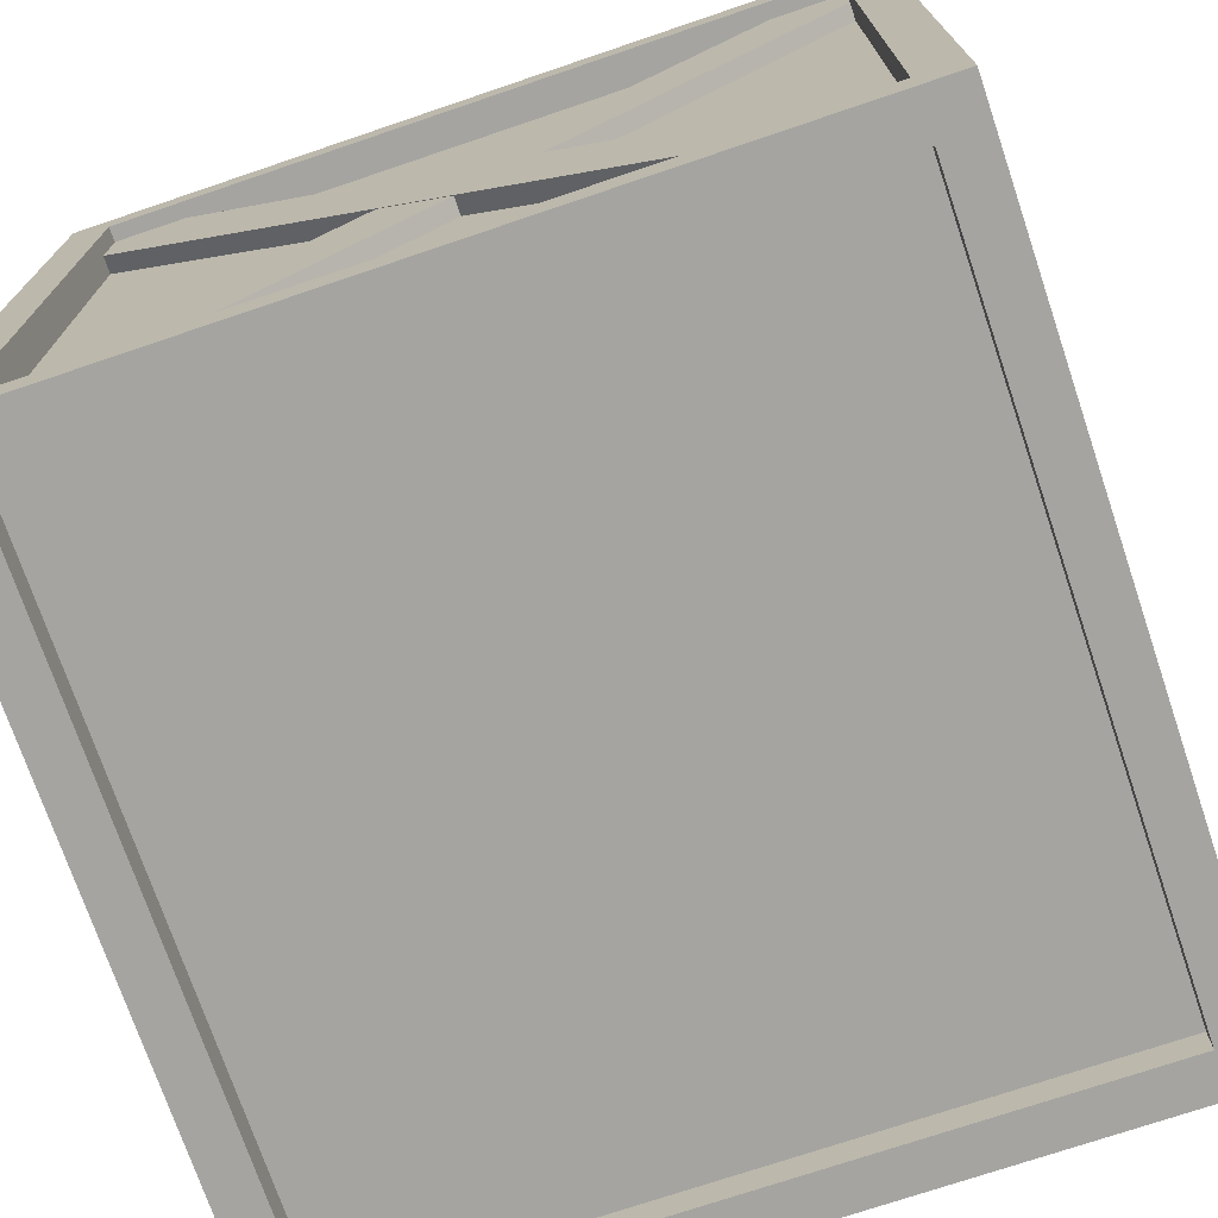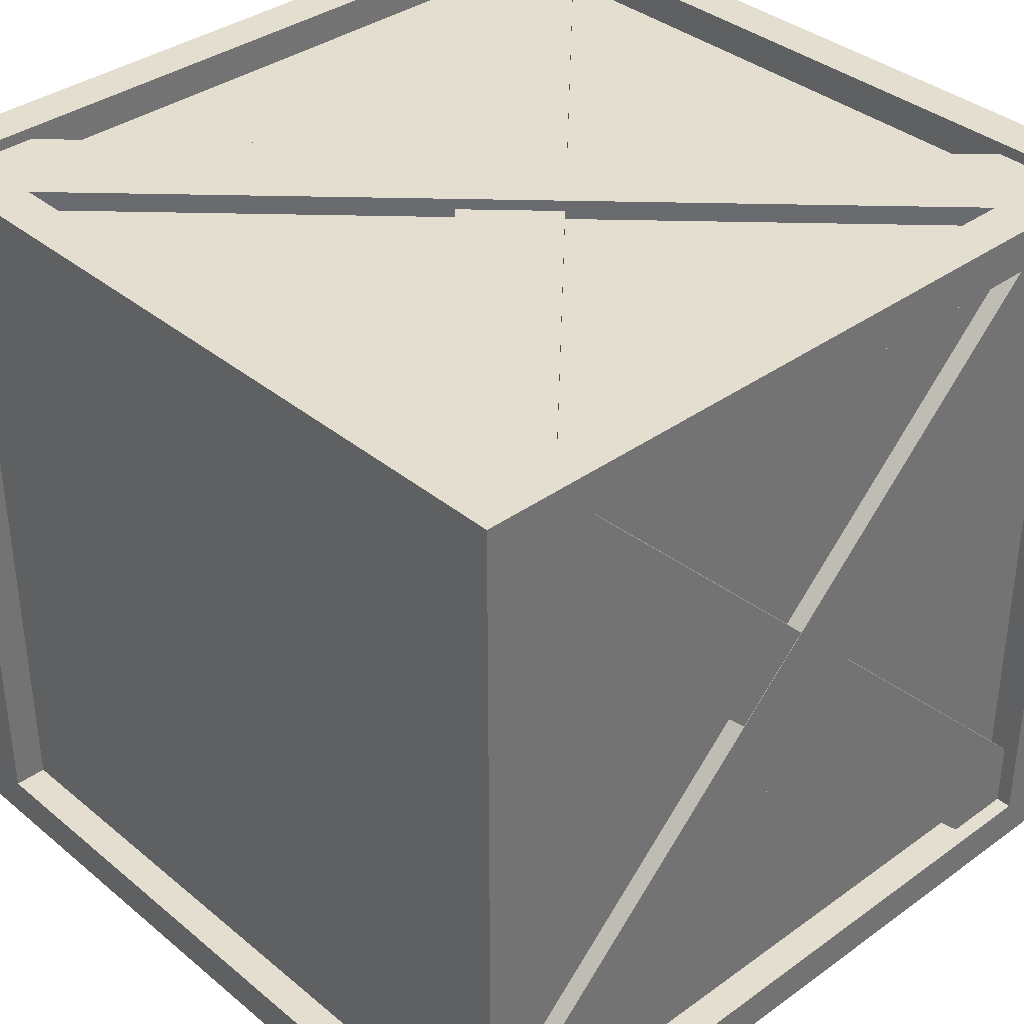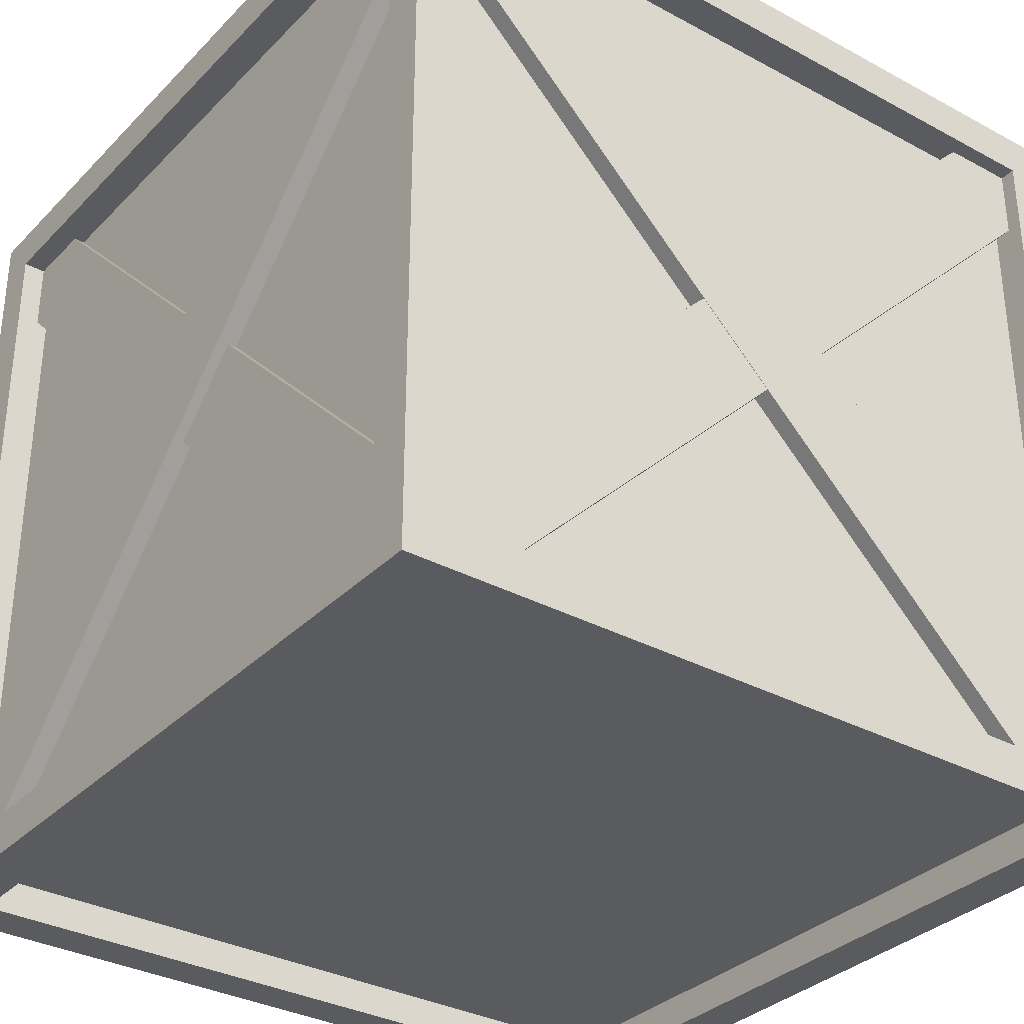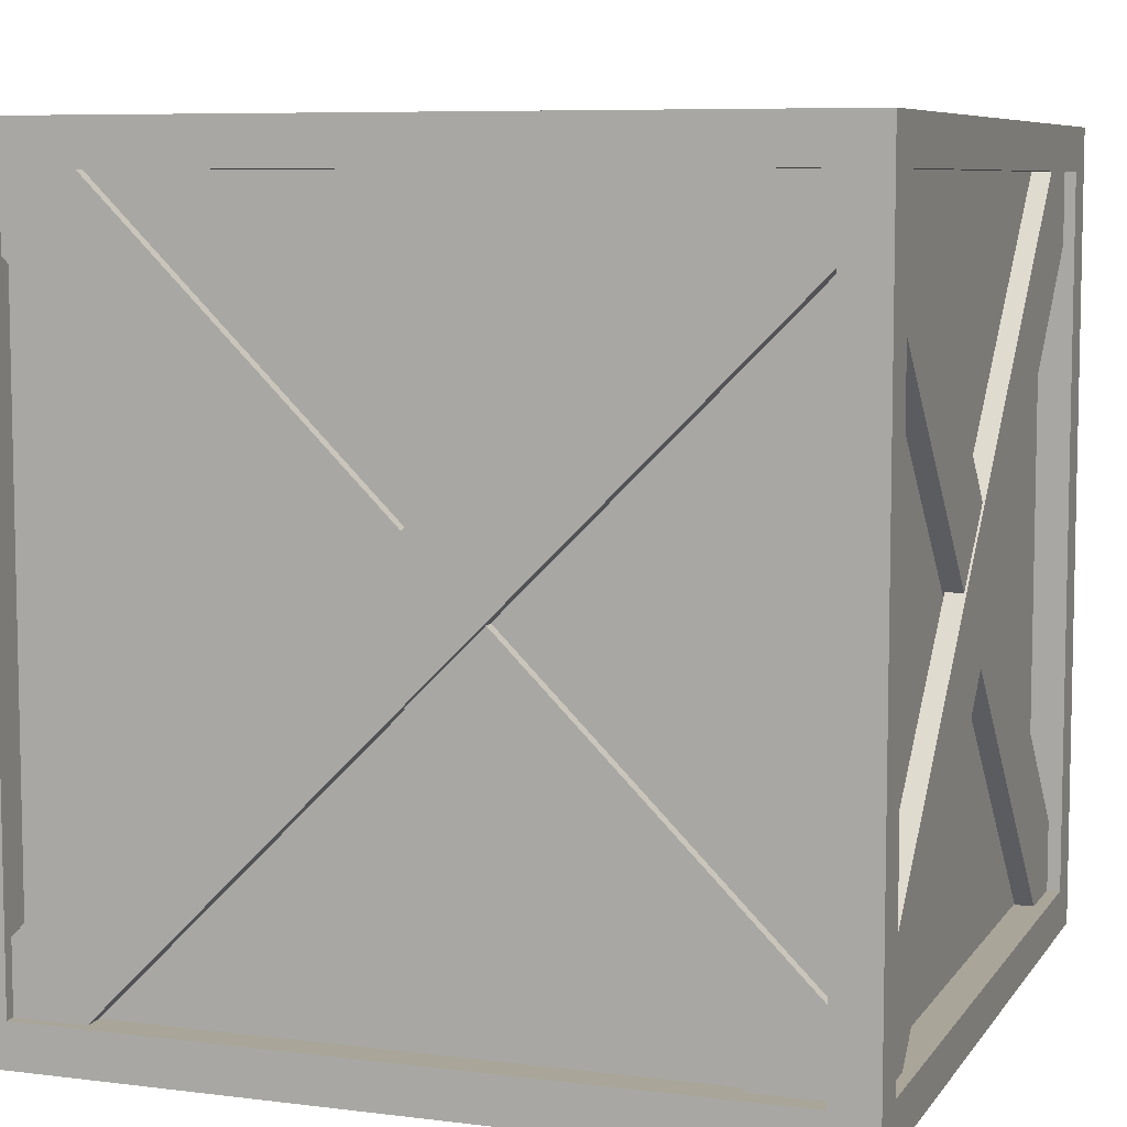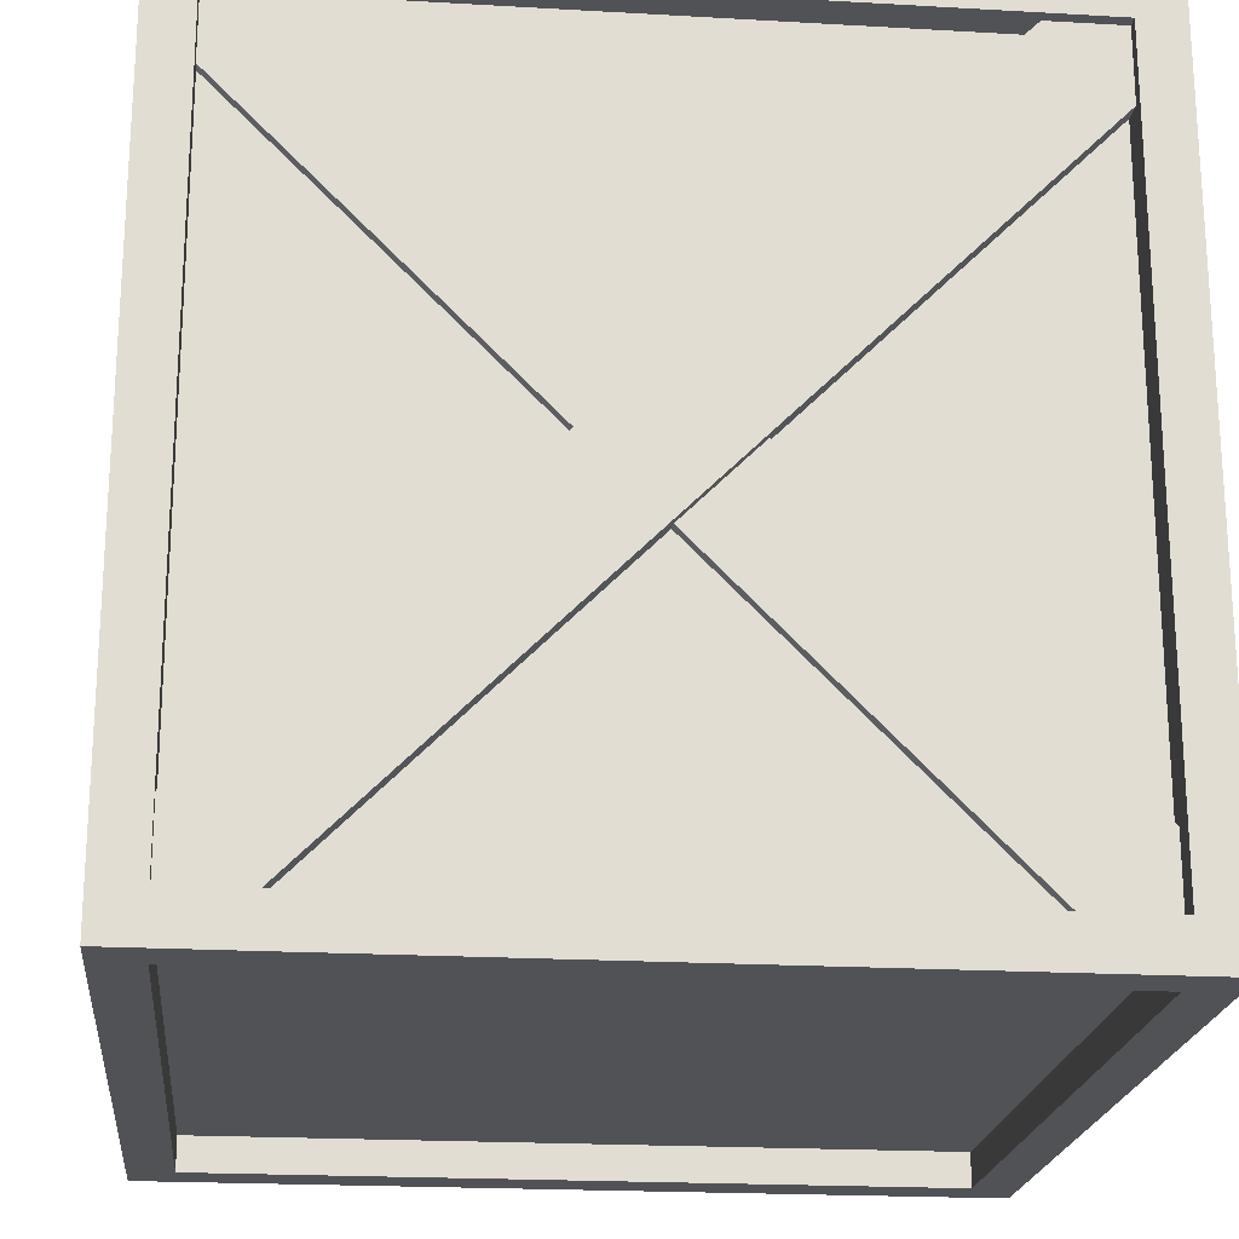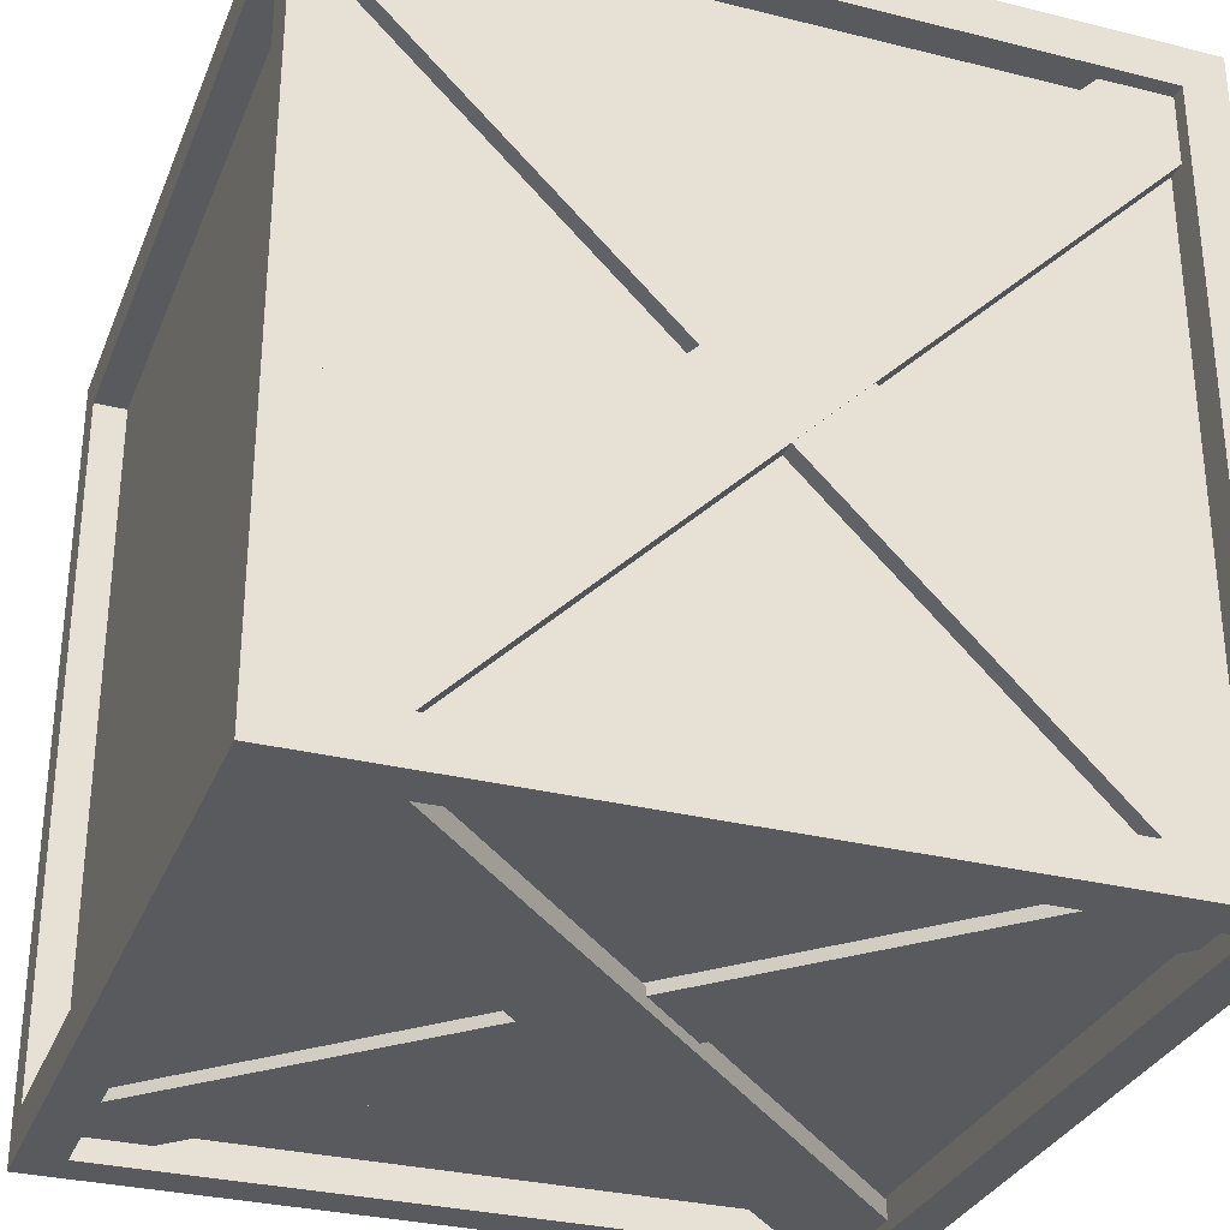
<metadata>
{"format":"obj","ext":"obj","renderer":"f3d","projection":"perspective","resolution":1024,"background":"white","views":[{"elev":-73.2,"azim":108.7,"up":"+Y"},{"elev":36.4,"azim":46.9,"up":"+Z"},{"elev":-33.2,"azim":53.4,"up":"+Y"},{"elev":7.4,"azim":-160.3,"up":"+Y"},{"elev":-21.0,"azim":-5.9,"up":"+Y"},{"elev":-31.0,"azim":70.4,"up":"+Z"}]}
</metadata>
<code>
o Cube.012_Cube.016
v -0.9475 0.7732 -0.7665
v 0.7817 0.7731 0.9635
v -0.7751 0.7732 -0.9472
v 0.9541 0.7731 0.7829
v -0.9475 0.8208 -0.7665
v 0.7817 0.8208 0.9635
v -0.7751 0.8208 -0.9472
v 0.9541 0.8208 0.7829
v 0.9732 0.8208 0.9737
v -0.9792 0.7732 -0.9694
v -0.9792 0.8208 -0.9694
v 0.9732 0.7731 0.9737
v 1.001 0.8725 -1.001
v 1.001 -1.128 -1.001
v 1.001 0.8725 0.9987
v 1.001 -1.128 0.9987
v -0.9988 0.8725 -1.001
v -0.9988 -1.128 -1.001
v -0.9988 0.8725 0.9987
v -0.9988 -1.128 0.9987
v 0.893 0.8725 -0.8931
v -0.8906 0.8725 -0.8931
v -0.8906 0.8725 0.8906
v 0.893 0.8725 0.8906
v 0.893 -1.019 0.9987
v 0.893 0.7643 0.9987
v -0.8906 0.7643 0.9987
v -0.8906 -1.019 0.9987
v -0.9988 -1.019 0.8906
v -0.9988 0.7643 0.8906
v -0.9988 0.7643 -0.8931
v -0.9988 -1.019 -0.8931
v -0.8906 -1.128 -0.8931
v 0.893 -1.128 -0.8931
v 0.893 -1.128 0.8906
v -0.8906 -1.128 0.8906
v 1.001 -1.019 -0.8931
v 1.001 0.7643 -0.8931
v 1.001 0.7643 0.8906
v 1.001 -1.019 0.8906
v -0.8906 -1.019 -1.001
v -0.8906 0.7643 -1.001
v 0.893 0.7643 -1.001
v 0.893 -1.019 -1.001
v 0.893 0.7897 -0.8931
v -0.8906 0.7897 -0.8931
v -0.8906 0.7897 0.8906
v 0.893 0.7897 0.8906
v 0.893 -1.019 0.916
v 0.893 0.7643 0.916
v -0.8906 0.7643 0.916
v -0.8906 -1.019 0.916
v -0.9161 -1.019 0.8906
v -0.9161 0.7643 0.8906
v -0.9161 0.7643 -0.8931
v -0.9161 -1.019 -0.8931
v -0.8906 -1.045 -0.8931
v 0.893 -1.045 -0.8931
v 0.893 -1.045 0.8906
v -0.8906 -1.045 0.8906
v 0.9185 -1.019 -0.8931
v 0.9185 0.7643 -0.8931
v 0.9185 0.7643 0.8906
v 0.9185 -1.019 0.8906
v -0.8906 -1.019 -0.9185
v -0.8906 0.7643 -0.9185
v 0.893 0.7643 -0.9185
v 0.893 -1.019 -0.9185
v -0.9186 0.6395 -0.9438
v -0.9185 -1.091 0.7853
v -0.9186 0.8201 -0.7715
v -0.9185 -0.9099 0.9577
v -0.9662 0.6395 -0.9438
v -0.9661 -1.091 0.7853
v -0.9662 0.8201 -0.7715
v -0.9661 -0.9099 0.9577
v -0.9661 -1.101 0.9768
v -0.9186 0.8423 -0.9756
v -0.9662 0.8423 -0.9756
v -0.9185 -1.101 0.9768
v 0.9154 0.6452 0.9474
v 0.9153 -1.085 -0.7818
v 0.9154 0.8258 0.775
v 0.9153 -0.9042 -0.9542
v 0.963 0.6452 0.9474
v 0.9629 -1.085 -0.7818
v 0.963 0.8258 0.775
v 0.9629 -0.9042 -0.9542
v 0.9629 -1.095 -0.9733
v 0.9154 0.848 0.9791
v 0.963 0.848 0.9791
v 0.9153 -1.095 -0.9733
v -0.9475 0.6452 0.8955
v 0.7817 -1.085 0.8954
v -0.7751 0.8258 0.8955
v 0.9541 -0.9042 0.8954
v -0.9475 0.6452 0.9431
v 0.7817 -1.085 0.943
v -0.7751 0.8258 0.9431
v 0.9541 -0.9042 0.943
v 0.9732 -1.095 0.943
v -0.9792 0.848 0.8955
v -0.9792 0.848 0.9431
v 0.9732 -1.095 0.8954
v -0.9713 0.6452 0.9474
v -0.9714 -1.085 -0.7818
v -0.9713 0.8258 0.775
v -0.9714 -0.9042 -0.9542
v -0.9237 0.6452 0.9474
v -0.9238 -1.085 -0.7818
v -0.9237 0.8258 0.775
v -0.9238 -0.9042 -0.9542
v -0.9238 -1.095 -0.9733
v -0.9713 0.848 0.9791
v -0.9237 0.848 0.9791
v -0.9714 -1.095 -0.9733
v 0.9499 0.6452 0.97
v -0.7793 -1.085 0.9701
v 0.7775 0.8258 0.97
v -0.9517 -0.9042 0.9701
v 0.9499 0.6452 0.9224
v -0.7793 -1.085 0.9224
v 0.7775 0.8258 0.9224
v -0.9517 -0.9042 0.9224
v -0.9708 -1.095 0.9224
v 0.9816 0.848 0.97
v 0.9816 0.848 0.9224
v -0.9708 -1.095 0.9701
v 0.9618 0.6452 -0.95
v 0.9618 -1.085 0.7792
v 0.9618 0.8258 -0.7776
v 0.9618 -0.9042 0.9516
v 0.9141 0.6452 -0.95
v 0.9142 -1.085 0.7792
v 0.9141 0.8258 -0.7776
v 0.9142 -0.9042 0.9516
v 0.9142 -1.095 0.9707
v 0.9618 0.848 -0.9817
v 0.9141 0.848 -0.9817
v 0.9618 -1.095 0.9707
v -0.9475 0.6452 -0.9736
v 0.7817 -1.085 -0.9737
v -0.7751 0.8258 -0.9736
v 0.9541 -0.9042 -0.9737
v -0.9475 0.6452 -0.926
v 0.7817 -1.085 -0.9261
v -0.7751 0.8258 -0.926
v 0.9541 -0.9042 -0.9261
v 0.9732 -1.095 -0.9261
v -0.9792 0.848 -0.9736
v -0.9792 0.848 -0.926
v 0.9732 -1.095 -0.9737
v 0.9499 0.6452 -0.8992
v -0.7793 -1.085 -0.8991
v 0.7775 0.8258 -0.8992
v -0.9517 -0.9042 -0.8991
v 0.9499 0.6452 -0.9468
v -0.7793 -1.085 -0.9467
v 0.7775 0.8258 -0.9468
v -0.9517 -0.9042 -0.9467
v -0.9708 -1.095 -0.9467
v 0.9816 0.848 -0.8992
v 0.9816 0.848 -0.9468
v -0.9708 -1.095 -0.8991
v 0.9499 0.8477 -0.7665
v -0.7793 0.8478 0.9635
v 0.7775 0.8477 -0.9472
v -0.9517 0.8478 0.7829
v 0.9499 0.8001 -0.7665
v -0.7793 0.8002 0.9635
v 0.7775 0.8001 -0.9472
v -0.9517 0.8002 0.7829
v -0.9708 0.8002 0.9737
v 0.9816 0.8477 -0.9694
v 0.9816 0.8001 -0.9694
v -0.9708 0.8478 0.9737
f 13 17 22 21
f 17 19 23 22
f 19 15 24 23
f 15 13 21 24
f 16 15 26 25
f 15 19 27 26
f 19 20 28 27
f 20 16 25 28
f 20 19 30 29
f 19 17 31 30
f 17 18 32 31
f 18 20 29 32
f 18 14 34 33
f 14 16 35 34
f 16 20 36 35
f 20 18 33 36
f 14 13 38 37
f 13 15 39 38
f 15 16 40 39
f 16 14 37 40
f 18 17 42 41
f 17 13 43 42
f 13 14 44 43
f 14 18 41 44
f 45 46 47 48
f 22 46 45 21
f 23 47 46 22
f 24 48 47 23
f 21 45 48 24
f 49 50 51 52
f 26 50 49 25
f 27 51 50 26
f 28 52 51 27
f 25 49 52 28
f 53 54 55 56
f 30 54 53 29
f 31 55 54 30
f 32 56 55 31
f 29 53 56 32
f 57 58 59 60
f 34 58 57 33
f 35 59 58 34
f 36 60 59 35
f 33 57 60 36
f 61 62 63 64
f 38 62 61 37
f 39 63 62 38
f 40 64 63 39
f 37 61 64 40
f 65 66 67 68
f 42 66 65 41
f 43 67 66 42
f 44 68 67 43
f 41 65 68 44
f 10 11 7 3
f 4 3 7 8
f 9 11 5 6
f 9 12 4 8
f 12 10 3 4
f 6 5 1 2
f 2 1 10 12
f 6 2 12 9
f 8 7 11 9
f 1 5 11 10
f 78 79 75 71
f 72 71 75 76
f 77 79 73 74
f 77 80 72 76
f 80 78 71 72
f 74 73 69 70
f 70 69 78 80
f 74 70 80 77
f 76 75 79 77
f 69 73 79 78
f 90 91 87 83
f 84 83 87 88
f 89 91 85 86
f 89 92 84 88
f 92 90 83 84
f 86 85 81 82
f 82 81 90 92
f 86 82 92 89
f 88 87 91 89
f 81 85 91 90
f 102 103 99 95
f 96 95 99 100
f 101 103 97 98
f 101 104 96 100
f 104 102 95 96
f 98 97 93 94
f 94 93 102 104
f 98 94 104 101
f 100 99 103 101
f 93 97 103 102
f 114 115 111 107
f 108 107 111 112
f 113 115 109 110
f 113 116 108 112
f 116 114 107 108
f 110 109 105 106
f 106 105 114 116
f 110 106 116 113
f 112 111 115 113
f 105 109 115 114
f 126 127 123 119
f 120 119 123 124
f 125 127 121 122
f 125 128 120 124
f 128 126 119 120
f 122 121 117 118
f 118 117 126 128
f 122 118 128 125
f 124 123 127 125
f 117 121 127 126
f 138 139 135 131
f 132 131 135 136
f 137 139 133 134
f 137 140 132 136
f 140 138 131 132
f 134 133 129 130
f 130 129 138 140
f 134 130 140 137
f 136 135 139 137
f 129 133 139 138
f 150 151 147 143
f 144 143 147 148
f 149 151 145 146
f 149 152 144 148
f 152 150 143 144
f 146 145 141 142
f 142 141 150 152
f 146 142 152 149
f 148 147 151 149
f 141 145 151 150
f 162 163 159 155
f 156 155 159 160
f 161 163 157 158
f 161 164 156 160
f 164 162 155 156
f 158 157 153 154
f 154 153 162 164
f 158 154 164 161
f 160 159 163 161
f 153 157 163 162
f 174 175 171 167
f 168 167 171 172
f 173 175 169 170
f 173 176 168 172
f 176 174 167 168
f 170 169 165 166
f 166 165 174 176
f 170 166 176 173
f 172 171 175 173
f 165 169 175 174

</code>
